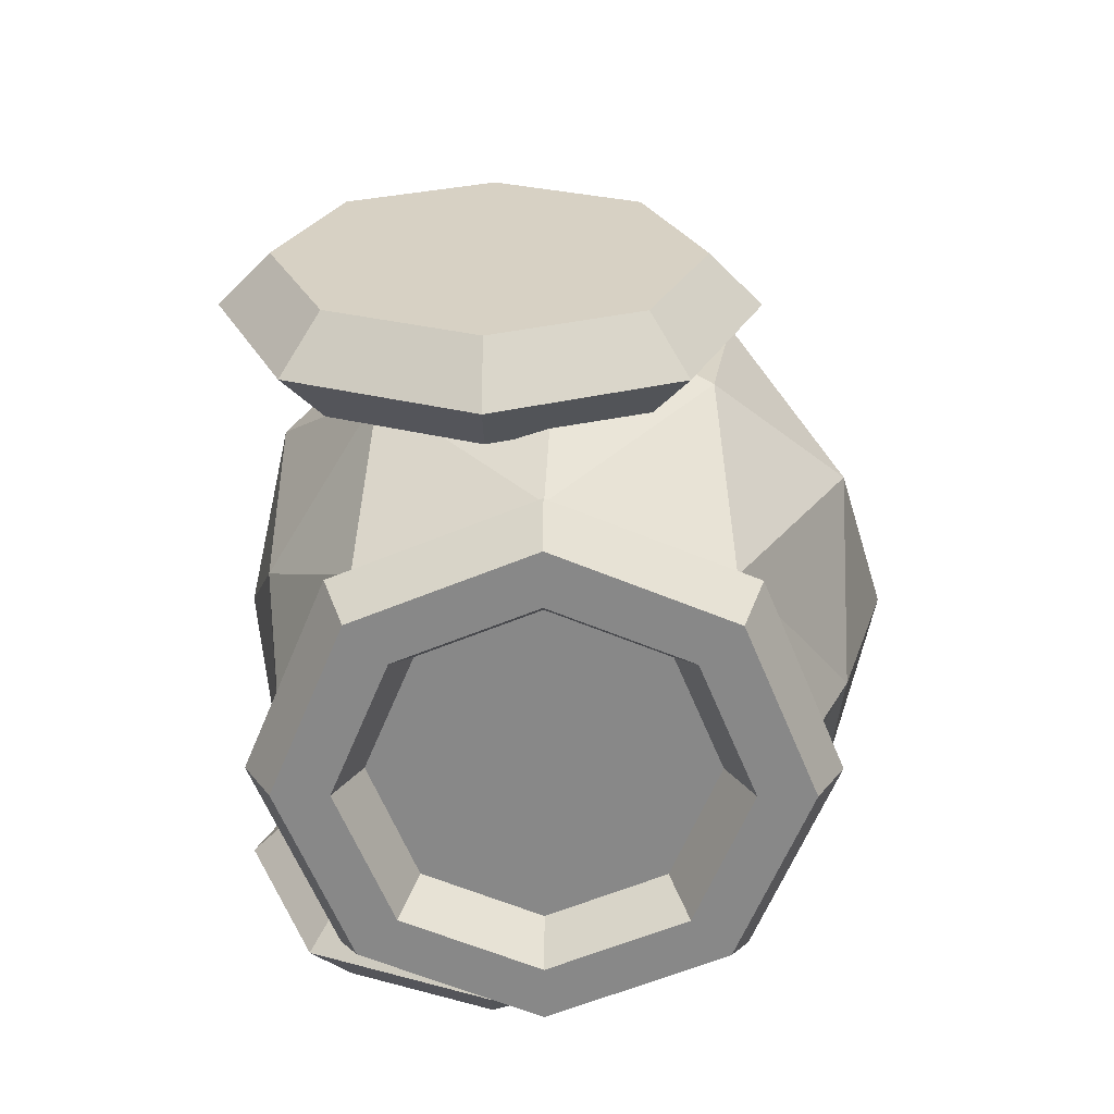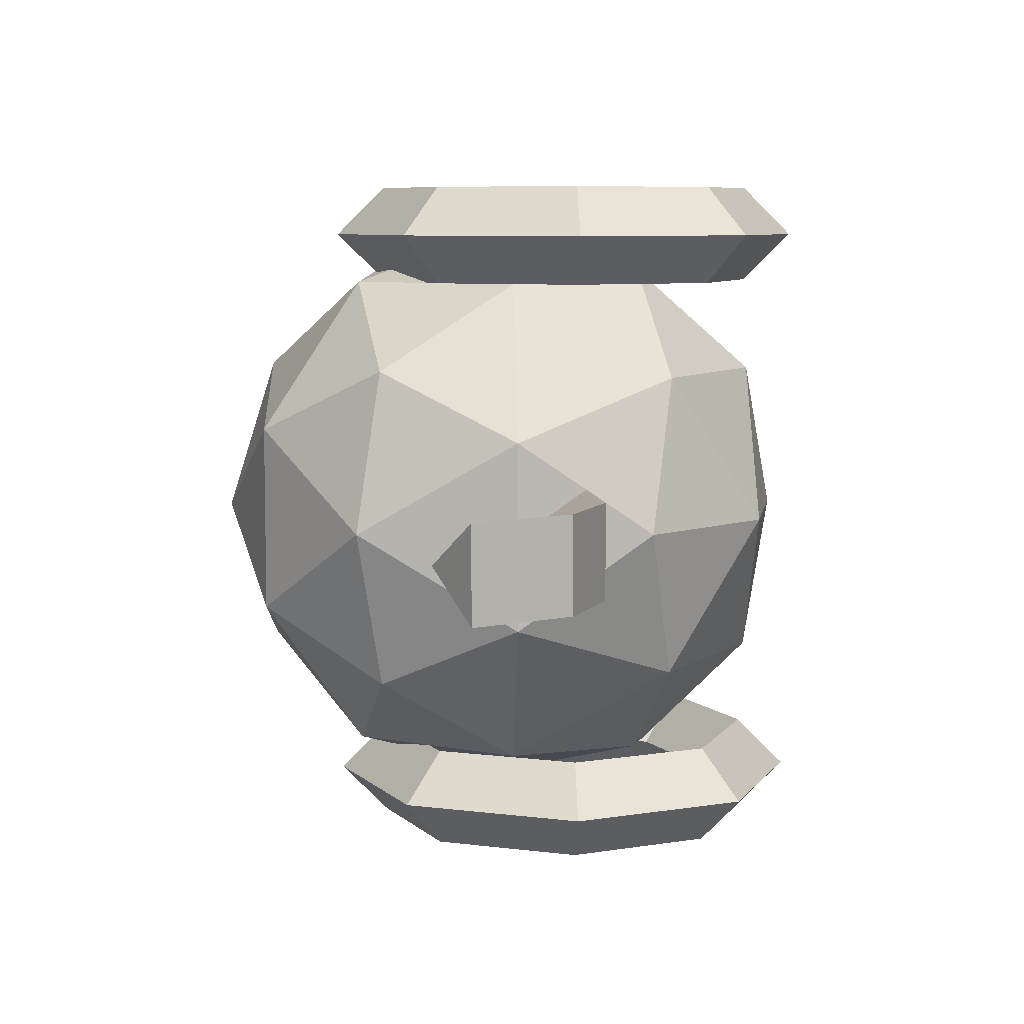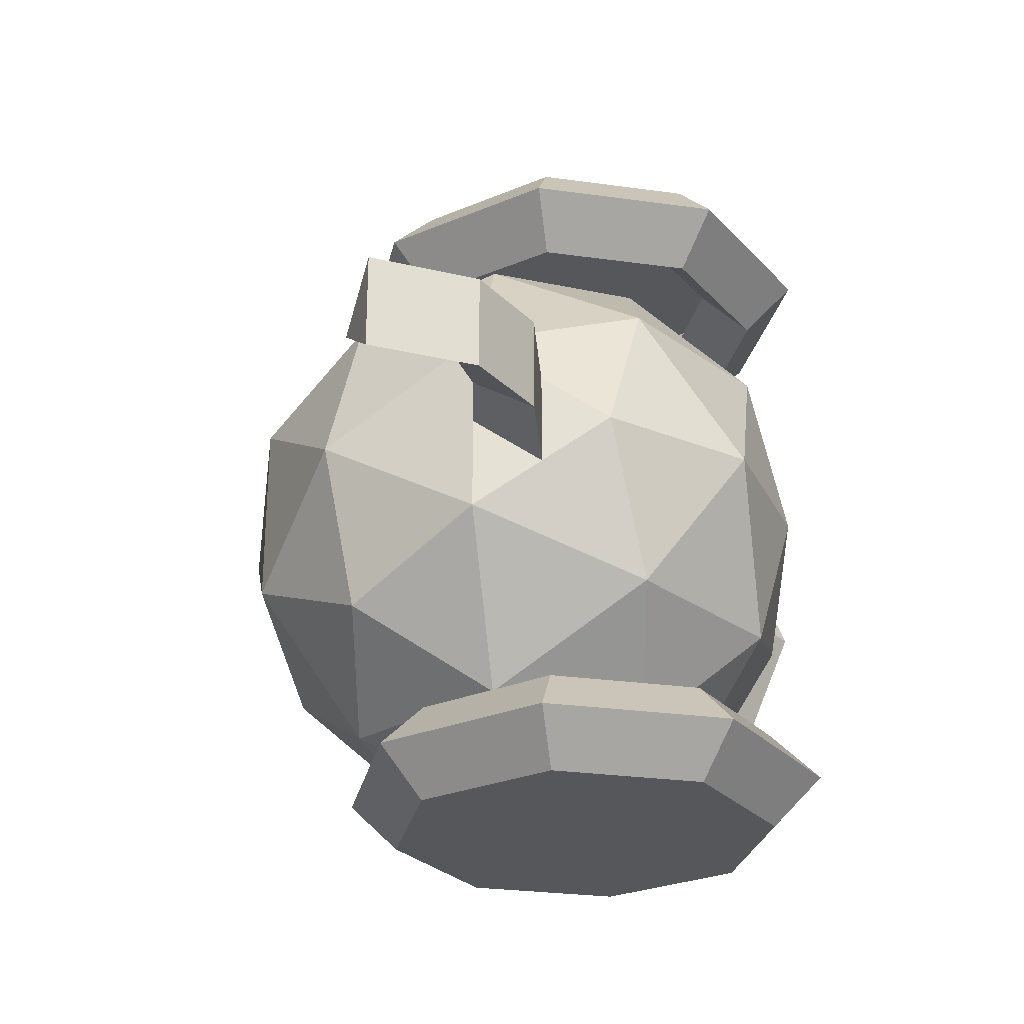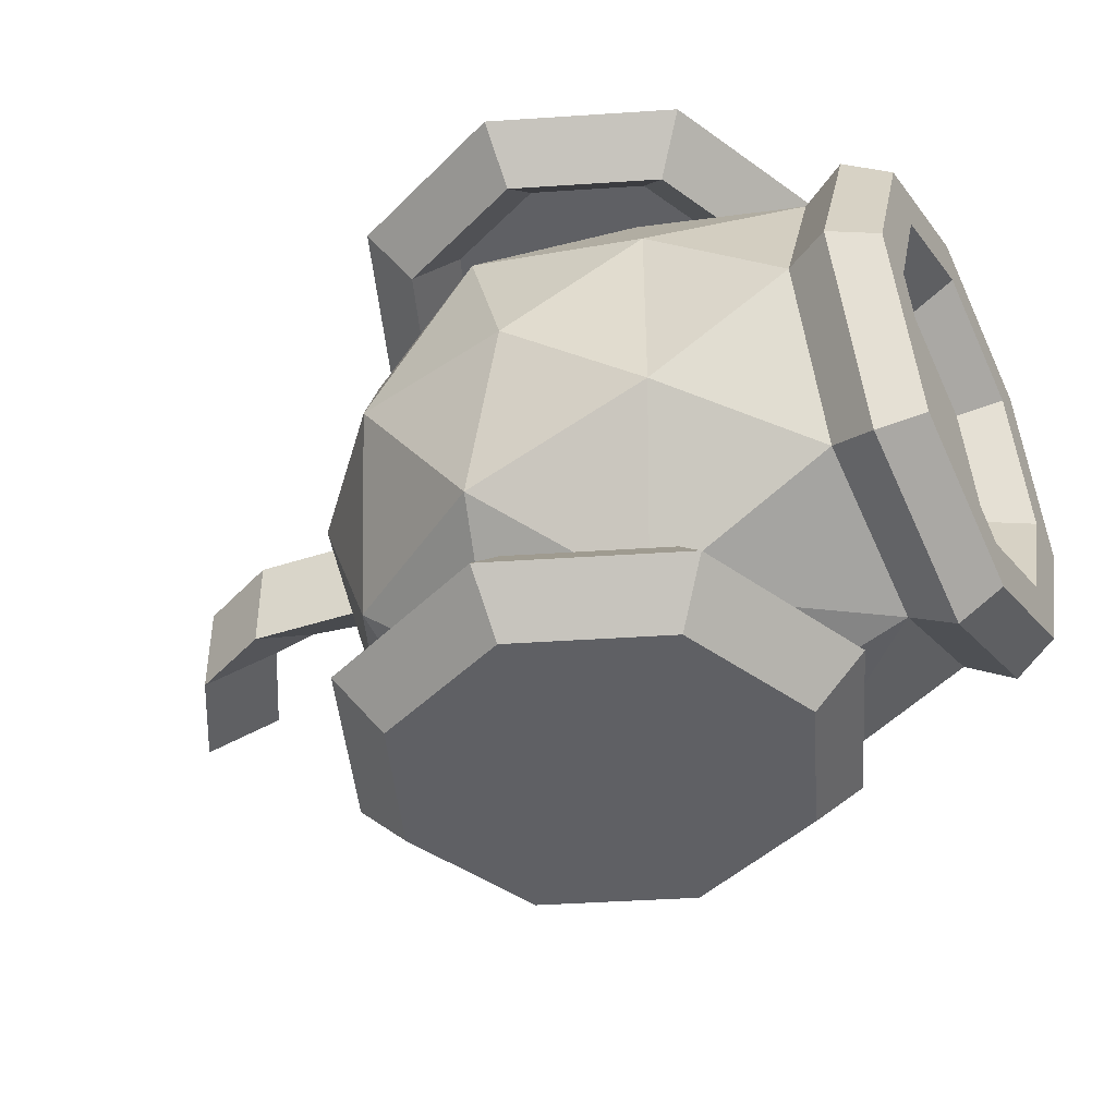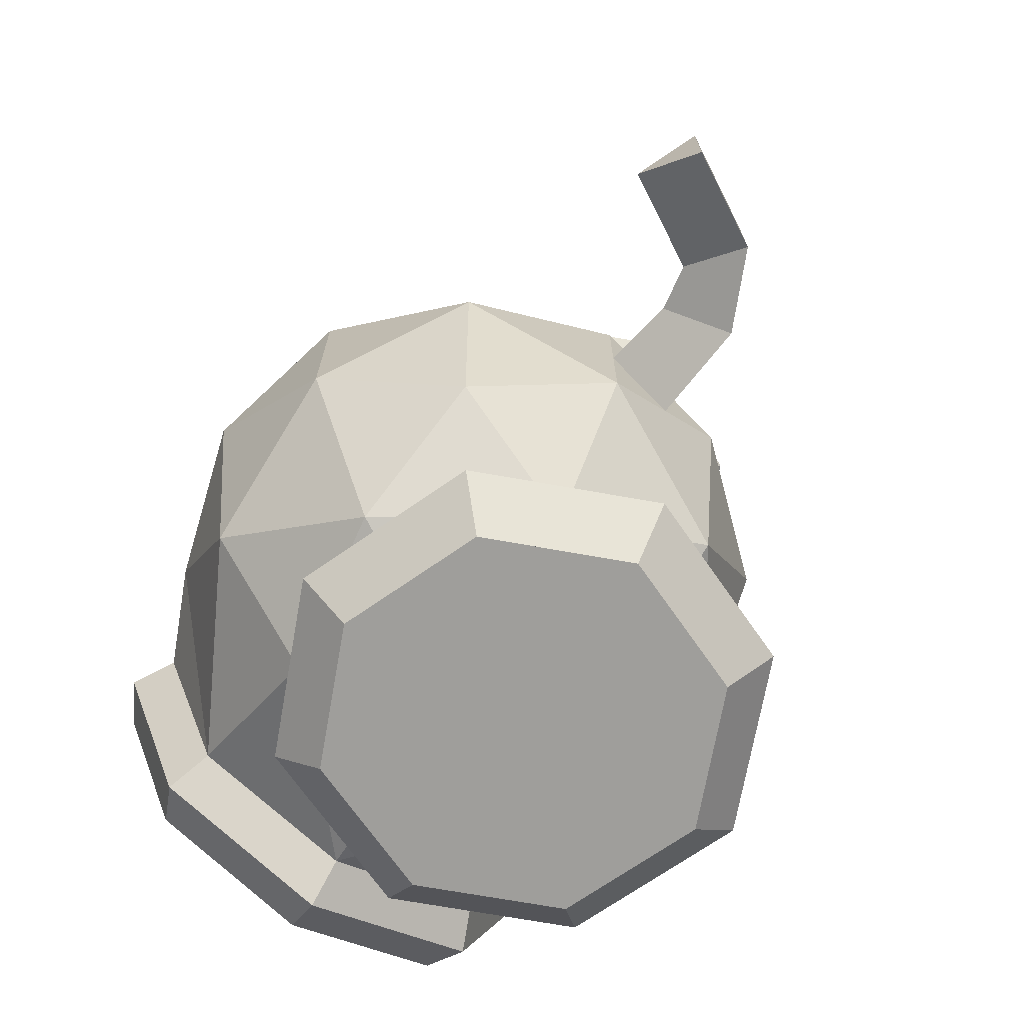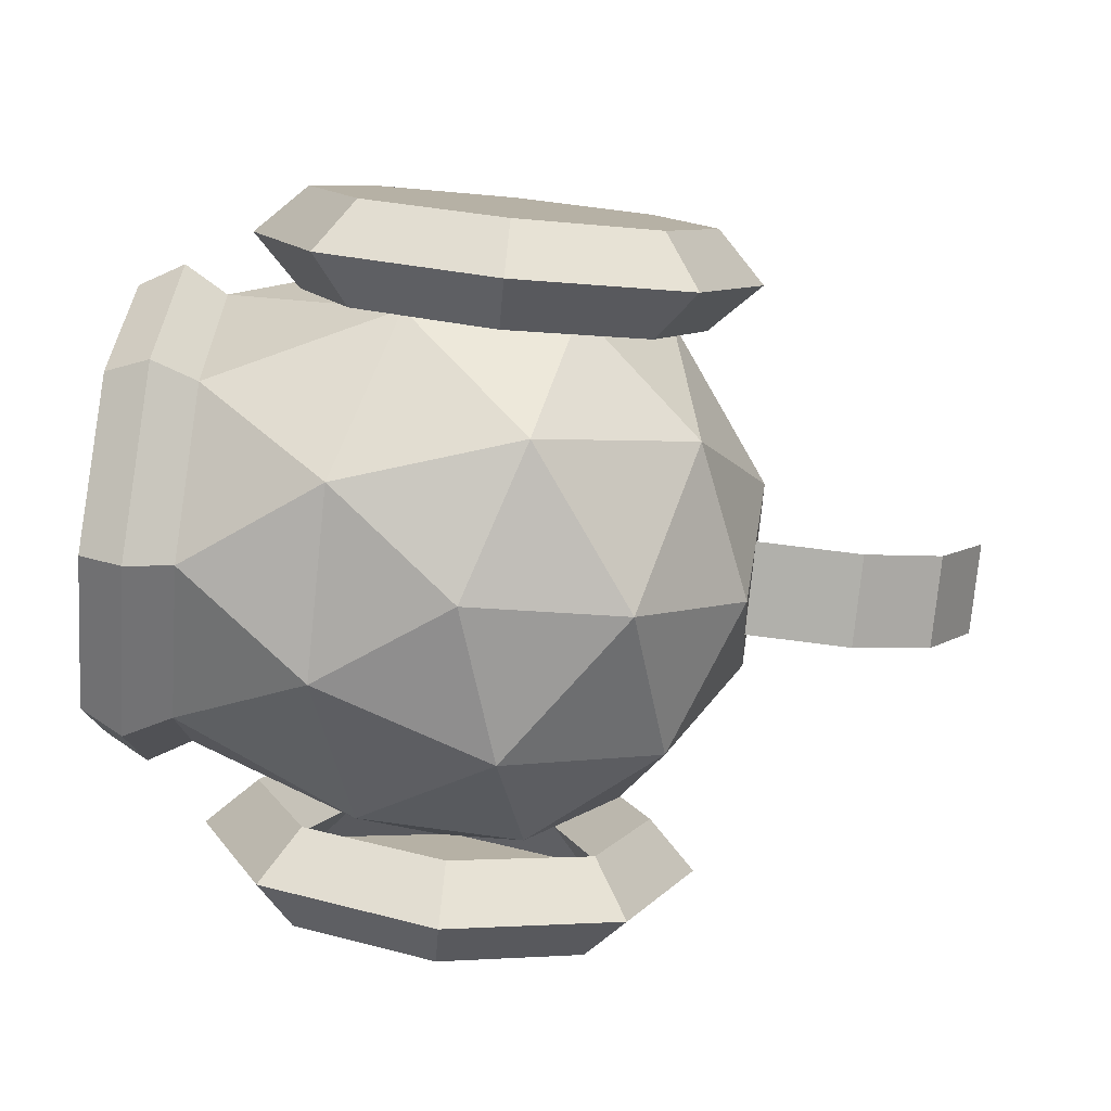
<metadata>
{"format":"obj","ext":"obj","renderer":"f3d","projection":"perspective","resolution":1024,"background":"white","views":[{"elev":27.1,"azim":90.2,"up":"+Z"},{"elev":7.4,"azim":-92.4,"up":"+Z"},{"elev":-27.4,"azim":-79.6,"up":"+Z"},{"elev":-43.3,"azim":27.0,"up":"+Z"},{"elev":-70.8,"azim":-122.6,"up":"+Z"},{"elev":-79.1,"azim":174.0,"up":"+Y"}]}
</metadata>
<code>
o Icosphere
v 0 -0.6293 0
v 1.283 -0.0455 0.7955
v -0.4146 0.1387 1.276
v -1.342 0.1387 0
v -0.4146 0.1387 -1.276
v 1.283 -0.0455 -0.7955
v 0.4146 1.48 1.276
v -1.085 1.48 0.7886
v -1.085 1.48 -0.7886
v 0.4146 1.48 -1.276
v 1.283 1.875 -0
v 0 2.31 0
v -0.2437 -0.4665 0.75
v 0.638 -0.4665 0.4635
v 0.3943 0.02091 1.214
v 1.283 -0.375 0
v 0.638 -0.4665 -0.4635
v -0.7886 -0.4665 0
v -1.032 0.02091 0.75
v -0.2437 -0.4665 -0.75
v -1.032 0.02091 -0.75
v 0.3943 0.02091 -1.214
v 1.427 0.8095 0.4635
v 1.427 0.8095 -0.4635
v 0 0.8095 1.5
v 1.283 0.75 1.125
v -1.427 0.8095 0.4635
v -0.8817 0.8095 1.214
v -0.8817 0.8095 -1.214
v -1.427 0.8095 -0.4635
v 1.283 0.75 -1.125
v 0 0.8095 -1.5
v 1.283 1.545 0.7955
v -0.3943 1.598 1.214
v -1.276 1.598 0
v -0.3943 1.598 -1.214
v 1.283 1.545 -0.7955
v 0.2437 2.085 0.75
v 0.7886 2.085 0
v -0.638 2.085 0.4635
v -0.638 2.085 -0.4635
v 0.2437 2.085 -0.75
v 1.5 -0.5 0
v 1.717 -0.375 0
v 1.717 -0.125 0
v 1.5 0 0
v 1.283 -0.125 0
v 1.5 -0.1339 -0.8839
v 1.717 -0.0455 -0.7955
v 1.717 0.1313 -0.6187
v 1.5 0.2197 -0.5303
v 1.283 0.1313 -0.6187
v 1.5 0.75 -1.25
v 1.717 0.75 -1.125
v 1.717 0.75 -0.875
v 1.5 0.75 -0.75
v 1.283 0.75 -0.875
v 1.5 1.634 -0.8839
v 1.717 1.545 -0.7955
v 1.717 1.369 -0.6187
v 1.5 1.28 -0.5303
v 1.283 1.369 -0.6187
v 1.5 2 -0
v 1.717 1.875 -0
v 1.717 1.625 -0
v 1.5 1.5 -0
v 1.283 1.625 -0
v 1.5 1.634 0.8839
v 1.717 1.545 0.7955
v 1.717 1.369 0.6187
v 1.5 1.28 0.5303
v 1.283 1.369 0.6187
v 1.5 0.75 1.25
v 1.717 0.75 1.125
v 1.717 0.75 0.875
v 1.5 0.75 0.75
v 1.283 0.75 0.875
v 1.5 -0.1339 0.8839
v 1.717 -0.0455 0.7955
v 1.717 0.1313 0.6187
v 1.5 0.2197 0.5303
v 1.283 0.1313 0.6187
v -1.384 0.4741 0.2318
v -1.384 0.4741 -0.2318
v -1.427 0.8095 0
v -1.904 0.4215 -0.2318
v -1.785 0.7378 -0
v -1.904 0.4215 0.2318
v -2.314 0.6031 -0.2318
v -2.023 0.774 0
v -2.314 0.6031 0.2318
v -2.584 1.064 -0.2318
v -2.293 1.235 0
v -2.584 1.064 0.2318
v 1.155 0.4993 -1.458
v 0.9121 0.4993 -1.215
v 0.669 0.4993 -1.458
v 0.9121 0.4993 -1.701
v 0.7992 1.359 -1.458
v 0.6273 1.187 -1.215
v 0.4555 1.015 -1.458
v 0.6273 1.187 -1.701
v -0.06012 1.715 -1.458
v -0.06012 1.471 -1.215
v -0.06012 1.228 -1.458
v -0.06012 1.471 -1.701
v -0.9194 1.359 -1.458
v -0.7475 1.187 -1.215
v -0.5757 1.015 -1.458
v -0.7475 1.187 -1.701
v -1.275 0.4993 -1.458
v -1.032 0.4993 -1.215
v -0.7892 0.4993 -1.458
v -1.032 0.4993 -1.701
v -0.9194 -0.36 -1.458
v -0.7475 -0.1881 -1.215
v -0.5757 -0.01627 -1.458
v -0.7475 -0.1881 -1.701
v -0.06012 -0.7159 -1.458
v -0.06012 -0.4729 -1.215
v -0.06012 -0.2298 -1.458
v -0.06012 -0.4729 -1.701
v 0.7992 -0.36 -1.458
v 0.6273 -0.1881 -1.215
v 0.4555 -0.01627 -1.458
v 0.6273 -0.1881 -1.701
v 1.155 0.4993 1.458
v 0.9121 0.4993 1.701
v 0.669 0.4993 1.458
v 0.9121 0.4993 1.215
v 0.7992 1.359 1.458
v 0.6273 1.187 1.701
v 0.4555 1.015 1.458
v 0.6273 1.187 1.215
v -0.06012 1.715 1.458
v -0.06012 1.471 1.701
v -0.06012 1.228 1.458
v -0.06012 1.471 1.215
v -0.9194 1.359 1.458
v -0.7475 1.187 1.701
v -0.5757 1.015 1.458
v -0.7475 1.187 1.215
v -1.275 0.4993 1.458
v -1.032 0.4993 1.701
v -0.7892 0.4993 1.458
v -1.032 0.4993 1.215
v -0.9194 -0.36 1.458
v -0.7475 -0.1881 1.701
v -0.5757 -0.01627 1.458
v -0.7475 -0.1881 1.215
v -0.06012 -0.7159 1.458
v -0.06012 -0.4729 1.701
v -0.06012 -0.2298 1.458
v -0.06012 -0.4729 1.215
v 0.7992 -0.36 1.458
v 0.6273 -0.1881 1.701
v 0.4555 -0.01627 1.458
v 0.6273 -0.1881 1.215
f 140 136 144
f 95 99 100 96
f 96 100 101 97
f 97 101 102 98
f 98 102 99 95
f 99 103 104 100
f 100 104 105 101
f 101 105 106 102
f 102 106 103 99
f 103 107 108 104
f 104 108 109 105
f 105 109 110 106
f 106 110 107 103
f 107 111 112 108
f 108 112 113 109
f 109 113 114 110
f 110 114 111 107
f 111 115 116 112
f 112 116 117 113
f 113 117 118 114
f 114 118 115 111
f 115 119 120 116
f 116 120 121 117
f 117 121 122 118
f 118 122 119 115
f 119 123 124 120
f 120 124 125 121
f 121 125 126 122
f 122 126 123 119
f 123 95 96 124
f 124 96 97 125
f 125 97 98 126
f 126 98 95 123
f 127 131 132 128
f 128 132 133 129
f 129 133 134 130
f 130 134 131 127
f 131 135 136 132
f 132 136 137 133
f 133 137 138 134
f 134 138 135 131
f 135 139 140 136
f 136 140 141 137
f 137 141 142 138
f 138 142 139 135
f 139 143 144 140
f 140 144 145 141
f 141 145 146 142
f 142 146 143 139
f 143 147 148 144
f 144 148 149 145
f 145 149 150 146
f 146 150 147 143
f 147 151 152 148
f 148 152 153 149
f 149 153 154 150
f 150 154 151 147
f 151 155 156 152
f 152 156 157 153
f 153 157 158 154
f 154 158 155 151
f 155 127 128 156
f 156 128 129 157
f 157 129 130 158
f 158 130 127 155
f 102 98 106
f 110 106 114
f 98 126 122
f 114 122 118
f 152 148 144
f 128 156 152
f 132 128 136
f 76 71 66 61 56 51 46 81
f 92 94 93
f 83 85 87 88
f 88 87 90 91
f 85 84 86 87
f 91 90 93 94
f 87 86 89 90
f 90 89 92 93
f 91 94 92 89
f 88 91 89 86
f 83 88 86 84
f 106 98 114
f 98 122 114
f 152 144 128
f 144 136 128
f 1 14 13
f 2 14 16
f 1 13 18
f 1 18 20
f 1 20 17
f 2 16 23
f 3 15 25
f 4 19 27 83
f 5 21 29
f 6 22 31
f 2 23 26
f 3 25 28
f 5 29 32
f 6 31 24
f 7 33 38
f 8 34 40
f 9 35 41
f 10 36 42
f 11 37 39
f 39 42 12
f 39 37 42
f 37 10 42
f 42 41 12
f 42 36 41
f 36 9 41
f 41 40 12
f 41 35 40
f 35 8 40
f 40 38 12
f 40 34 38
f 34 7 38
f 38 39 12
f 38 33 39
f 33 11 39
f 24 37 11
f 24 31 37
f 31 10 37
f 32 36 10
f 32 29 36
f 29 9 36
f 30 35 9
f 30 85 27 35
f 27 8 35
f 28 34 8
f 28 25 34
f 25 7 34
f 26 33 7
f 26 23 33
f 23 11 33
f 31 32 10
f 31 22 32
f 22 5 32
f 29 30 9
f 29 21 30
f 21 4 84 30
f 27 28 8
f 27 19 28
f 19 3 28
f 25 26 7
f 25 15 26
f 15 2 26
f 23 24 11
f 23 16 24
f 16 6 24
f 17 22 6
f 17 20 22
f 20 5 22
f 20 21 5
f 20 18 21
f 18 4 21
f 18 19 4
f 18 13 19
f 13 3 19
f 16 17 6
f 16 14 17
f 14 1 17
f 13 15 3
f 13 14 15
f 14 2 15
f 43 48 49 44
f 44 49 50 45
f 45 50 51 46
f 46 51 52 47
f 47 52 6 16
f 16 6 48 43
f 48 53 54 49
f 49 54 55 50
f 50 55 56 51
f 51 56 57 52
f 52 57 31 6
f 6 31 53 48
f 53 58 59 54
f 54 59 60 55
f 55 60 61 56
f 56 61 62 57
f 57 62 37 31
f 31 37 58 53
f 58 63 64 59
f 59 64 65 60
f 60 65 66 61
f 61 66 67 62
f 62 67 11 37
f 37 11 63 58
f 63 68 69 64
f 64 69 70 65
f 65 70 71 66
f 66 71 72 67
f 67 72 33 11
f 11 33 68 63
f 68 73 74 69
f 69 74 75 70
f 70 75 76 71
f 71 76 77 72
f 72 77 26 33
f 33 26 73 68
f 73 78 79 74
f 74 79 80 75
f 75 80 81 76
f 76 81 82 77
f 77 82 2 26
f 26 2 78 73
f 78 43 44 79
f 79 44 45 80
f 80 45 46 81
f 81 46 47 82
f 82 47 16 2
f 2 16 43 78
f 84 85 30
f 83 27 85
f 83 84 4

</code>
